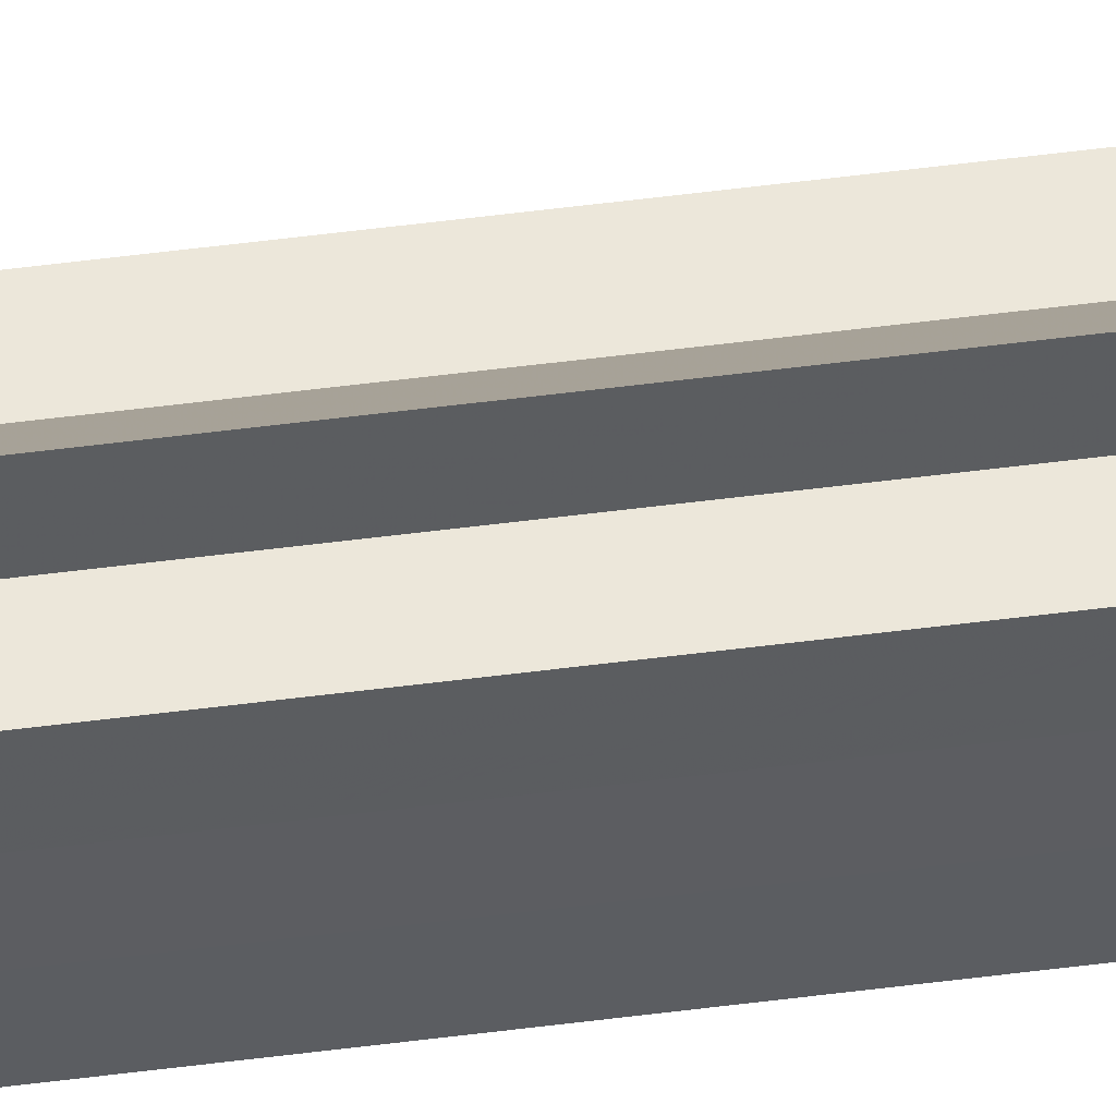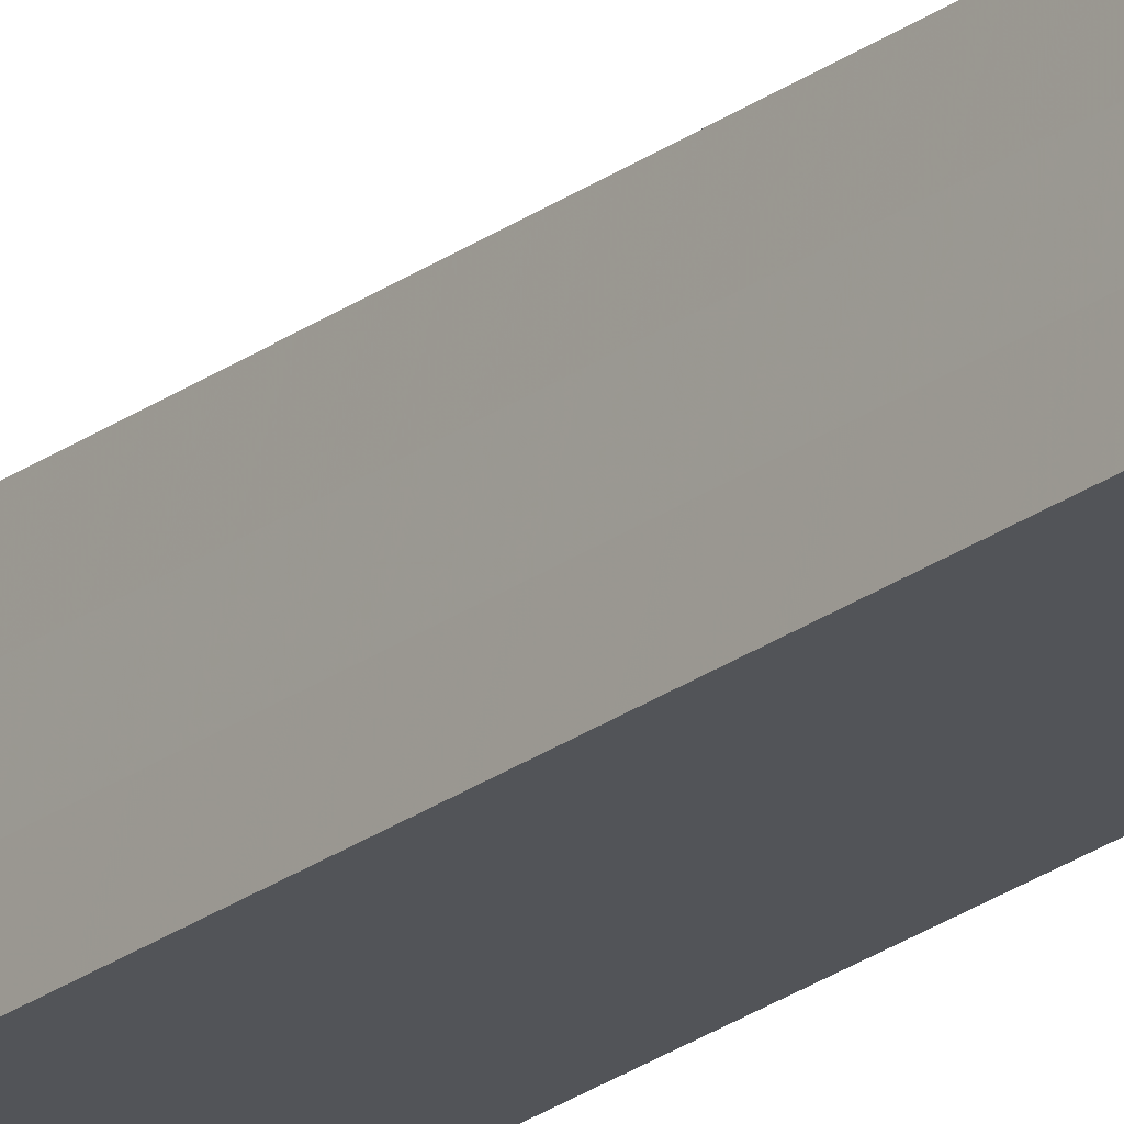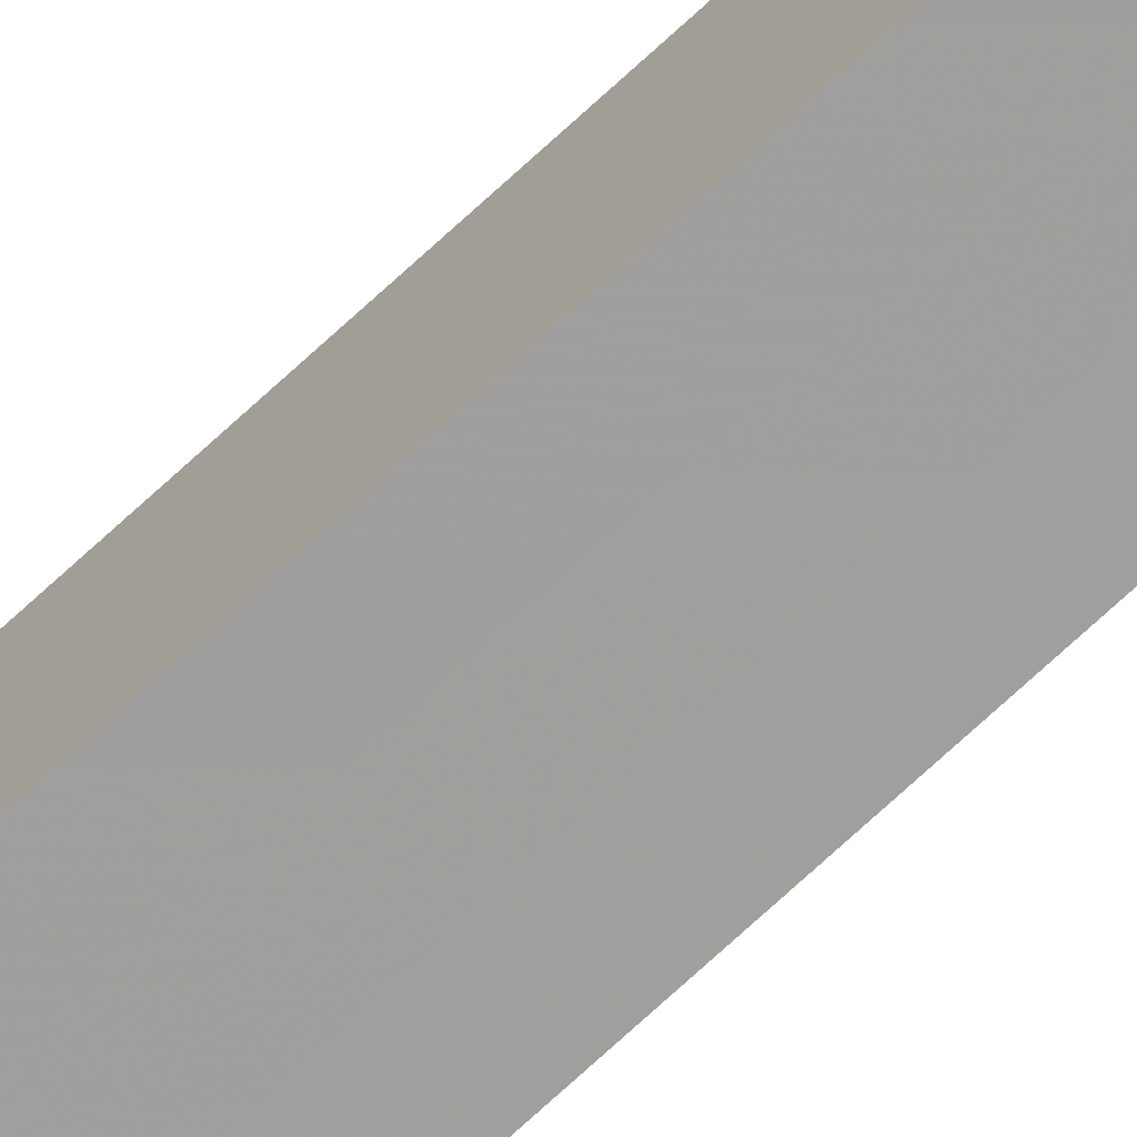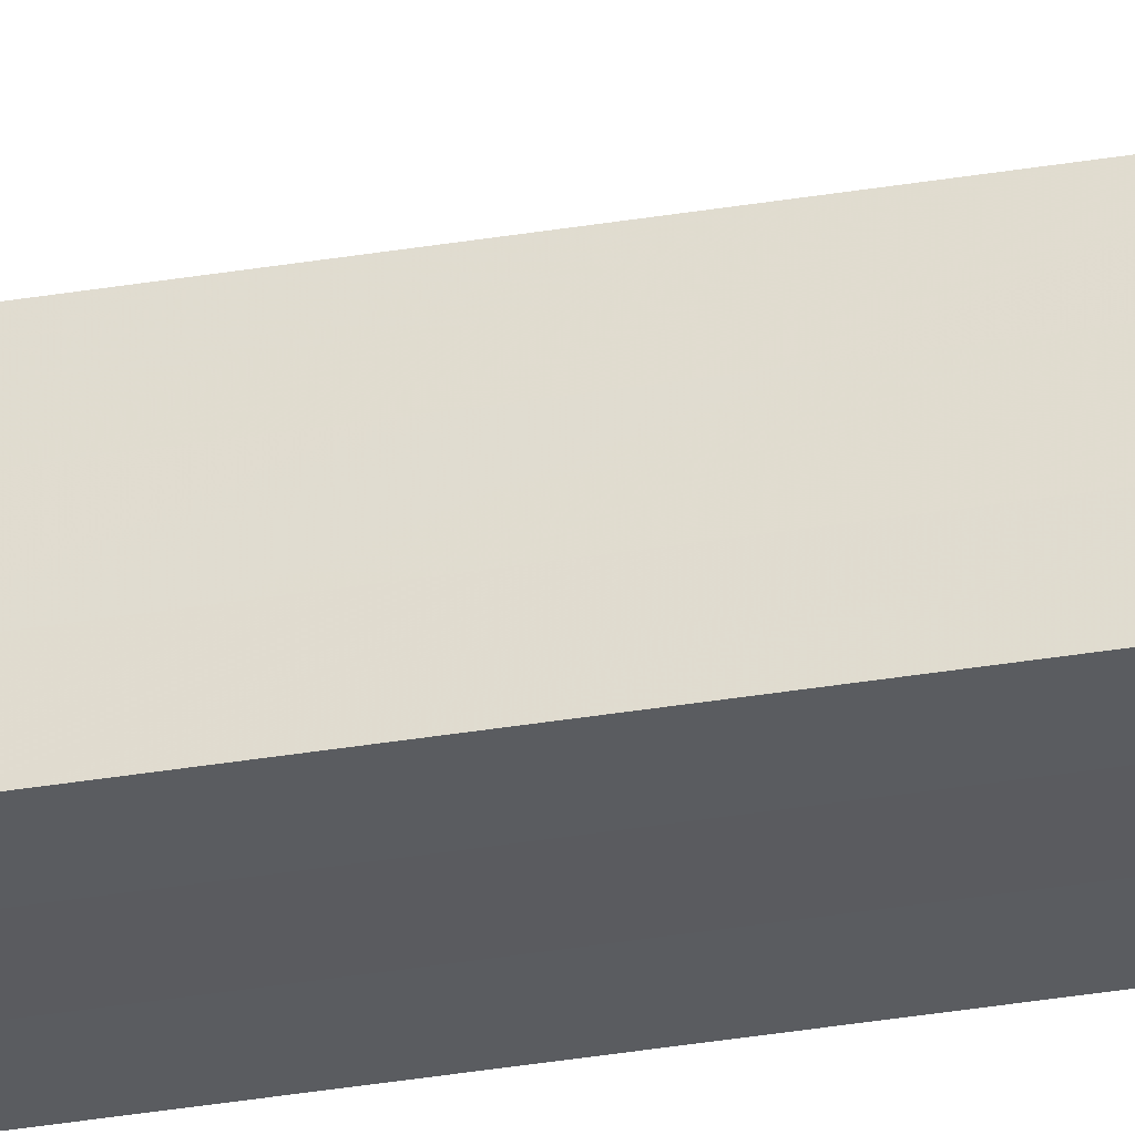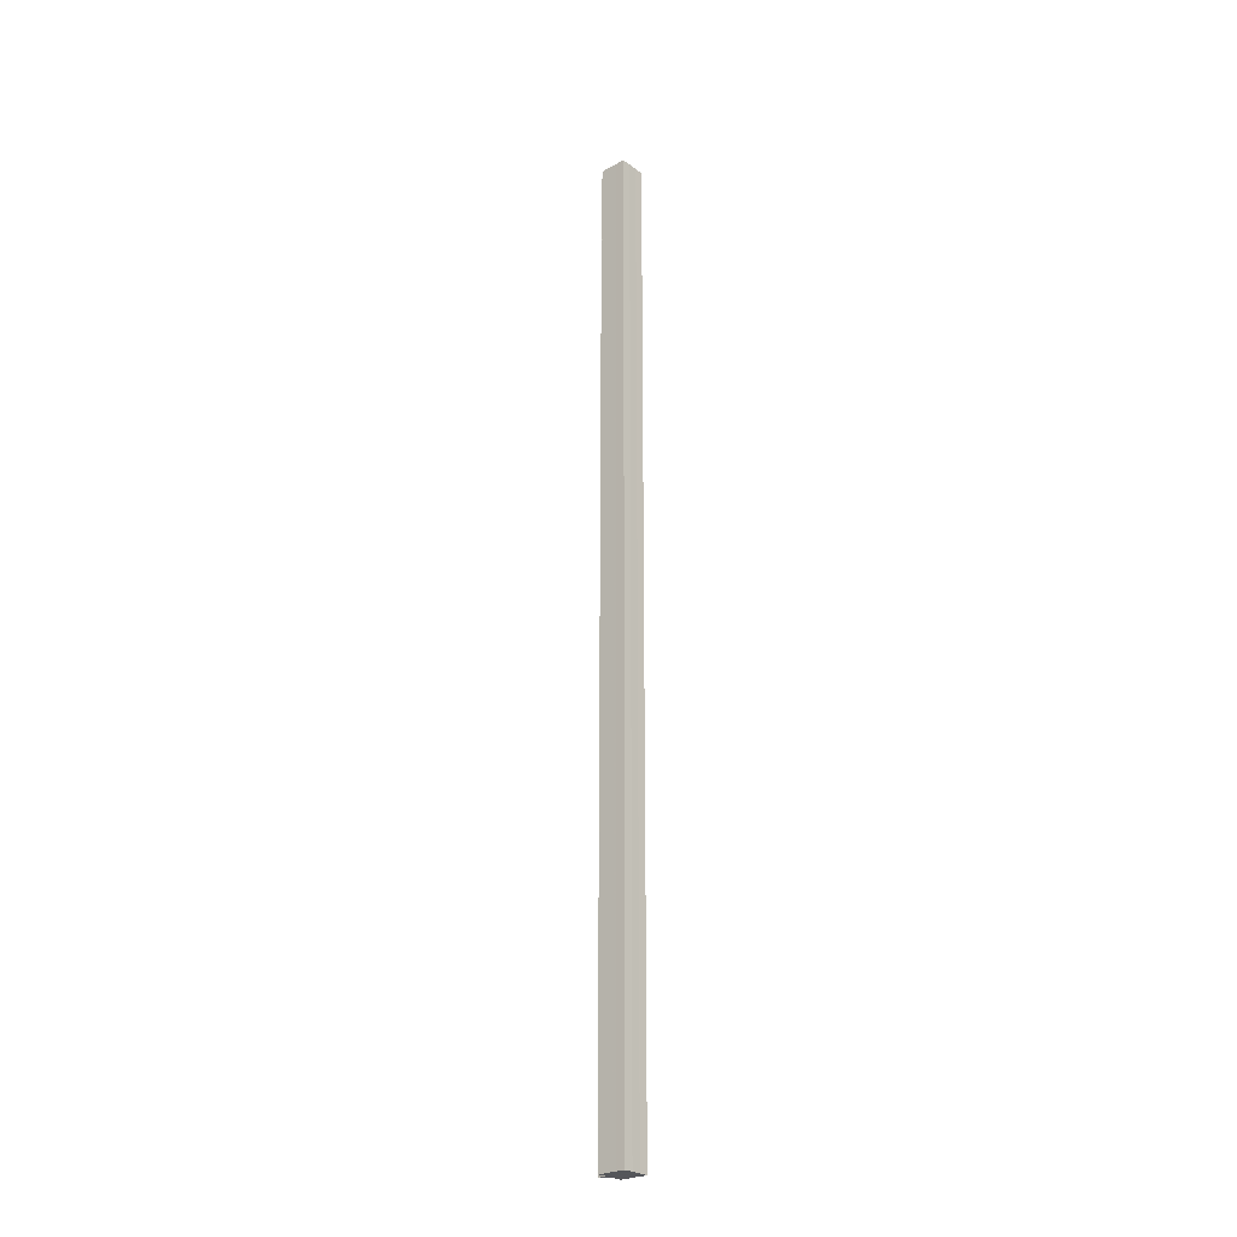
<metadata>
{"format":"obj","ext":"obj","renderer":"f3d","projection":"perspective","resolution":1024,"background":"white","views":[{"elev":51.5,"azim":-98.1,"up":"+Y"},{"elev":-22.9,"azim":141.6,"up":"+Y"},{"elev":-71.1,"azim":133.0,"up":"+Y"},{"elev":-34.0,"azim":102.9,"up":"+Y"},{"elev":-25.9,"azim":-49.3,"up":"+Z"}]}
</metadata>
<code>
o 3545
v 2221 1858 17.85
v 2221 1858 17.85
v 2221 1858 18.92
v 2221 1858 17.85
v 2221 1858 18.92
v 2221 1858 17.85
v 2221 1858 18.92
v 2221 1858 17.85
v 2221 1858 18.92
v 2221 1858 17.85
v 2221 1858 18.92
v 2221 1858 17.85
v 2221 1858 18.92
v 2221 1858 17.85
v 2221 1858 17.85
v 2221 1858 17.85
v 2221 1858 17.85
v 2221 1858 17.85
v 2221 1858 18.92
v 2221 1858 18.92
v 2221 1858 18.92
v 2221 1858 17.85
v 2221 1858 17.85
v 2221 1858 17.85
v 2221 1858 17.85
v 2221 1858 18.92
v 2221 1858 17.85
v 2221 1858 18.92
v 2221 1858 18.92
v 2221 1858 17.85
v 2221 1858 18.92
v 2221 1858 17.85
v 2221 1858 17.85
v 2221 1858 18.92
v 2221 1858 17.85
v 2221 1858 17.85
v 2221 1858 17.85
v 2221 1858 17.85
v 2221 1858 18.92
v 2221 1858 17.85
v 2221 1858 18.92
v 2221 1858 17.85
v 2221 1858 17.85
v 2221 1858 17.85
v 2221 1858 17.85
v 2221 1858 17.85
v 2221 1858 18.92
v 2221 1858 18.92
v 2221 1858 17.85
v 2221 1858 17.85
v 2221 1858 18.92
v 2221 1858 18.92
v 2221 1858 18.92
v 2221 1858 18.92
v 2221 1858 18.92
v 2221 1858 17.85
v 2221 1858 18.92
v 2221 1858 17.85
v 2221 1858 17.85
v 2221 1858 17.85
v 2221 1858 17.85
v 2221 1858 18.92
v 2221 1858 17.85
v 2221 1858 18.92
v 2221 1858 18.92
v 2221 1858 18.92
v 2221 1858 18.92
v 2221 1858 18.92
v 2221 1858 18.92
v 2221 1858 18.92
v 2221 1858 18.92
v 2221 1858 18.92
v 2221 1858 18.92
v 2221 1858 18.92
v 2221 1858 18.92
v 2221 1858 18.92
v 2221 1858 18.92
v 2221 1858 17.85
v 2221 1858 17.85
v 2221 1858 18.92
f 1 2 3
f 4 1 5
f 6 4 7
f 7 8 9
f 9 10 11
f 11 12 13
f 14 12 15
f 14 16 12
f 14 15 17
f 14 18 16
f 19 18 20
f 21 22 19
f 23 24 21
f 24 25 26
f 14 17 27
f 28 27 29
f 14 27 30
f 31 32 28
f 14 30 33
f 34 35 31
f 36 37 34
f 37 38 39
f 38 40 41
f 14 33 42
f 14 42 43
f 14 43 44
f 14 44 45
f 14 45 46
f 47 45 48
f 49 50 47
f 51 46 52
f 53 42 54
f 55 56 53
f 57 58 55
f 59 60 57
f 60 61 62
f 61 63 64
f 65 52 66
f 65 66 67
f 65 67 68
f 65 68 69
f 65 69 70
f 65 70 71
f 65 71 72
f 65 72 73
f 65 73 74
f 65 74 75
f 65 75 76
f 65 76 77
f 78 79 80

</code>
